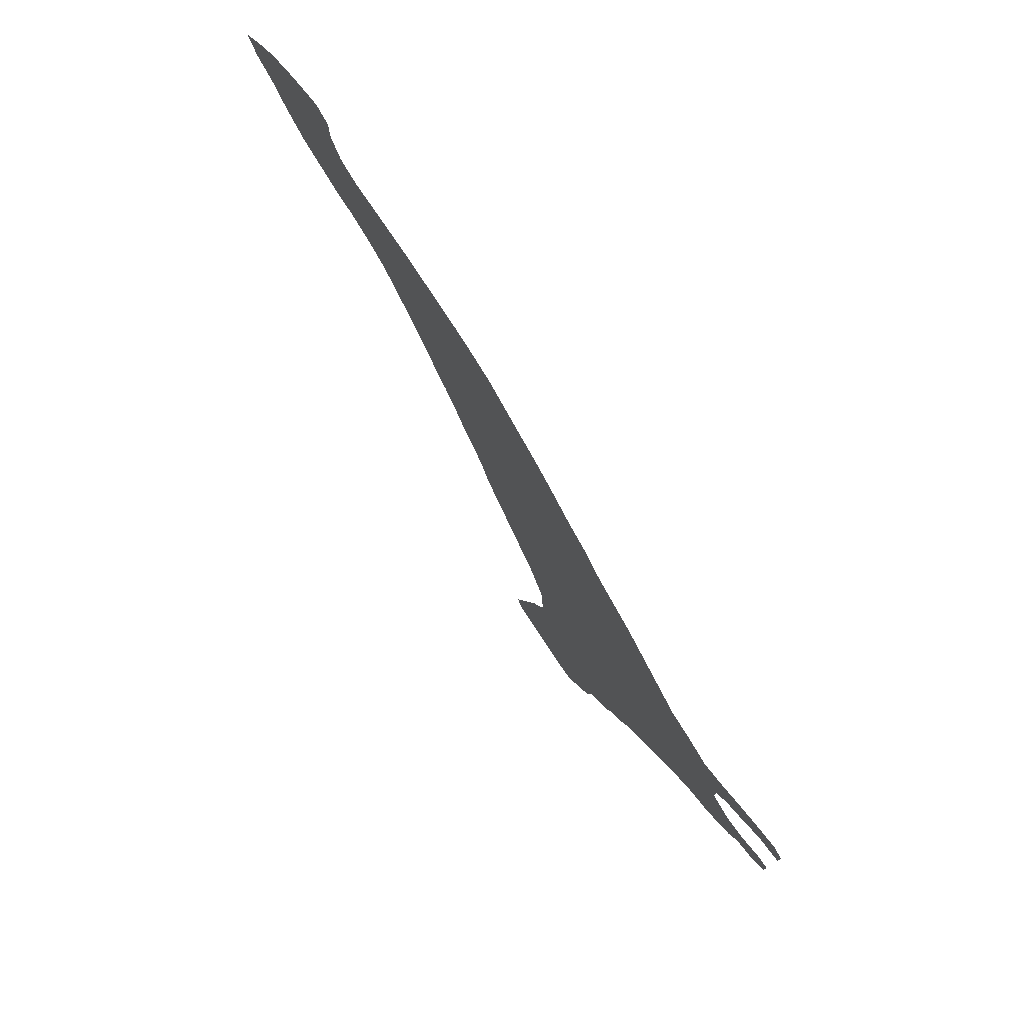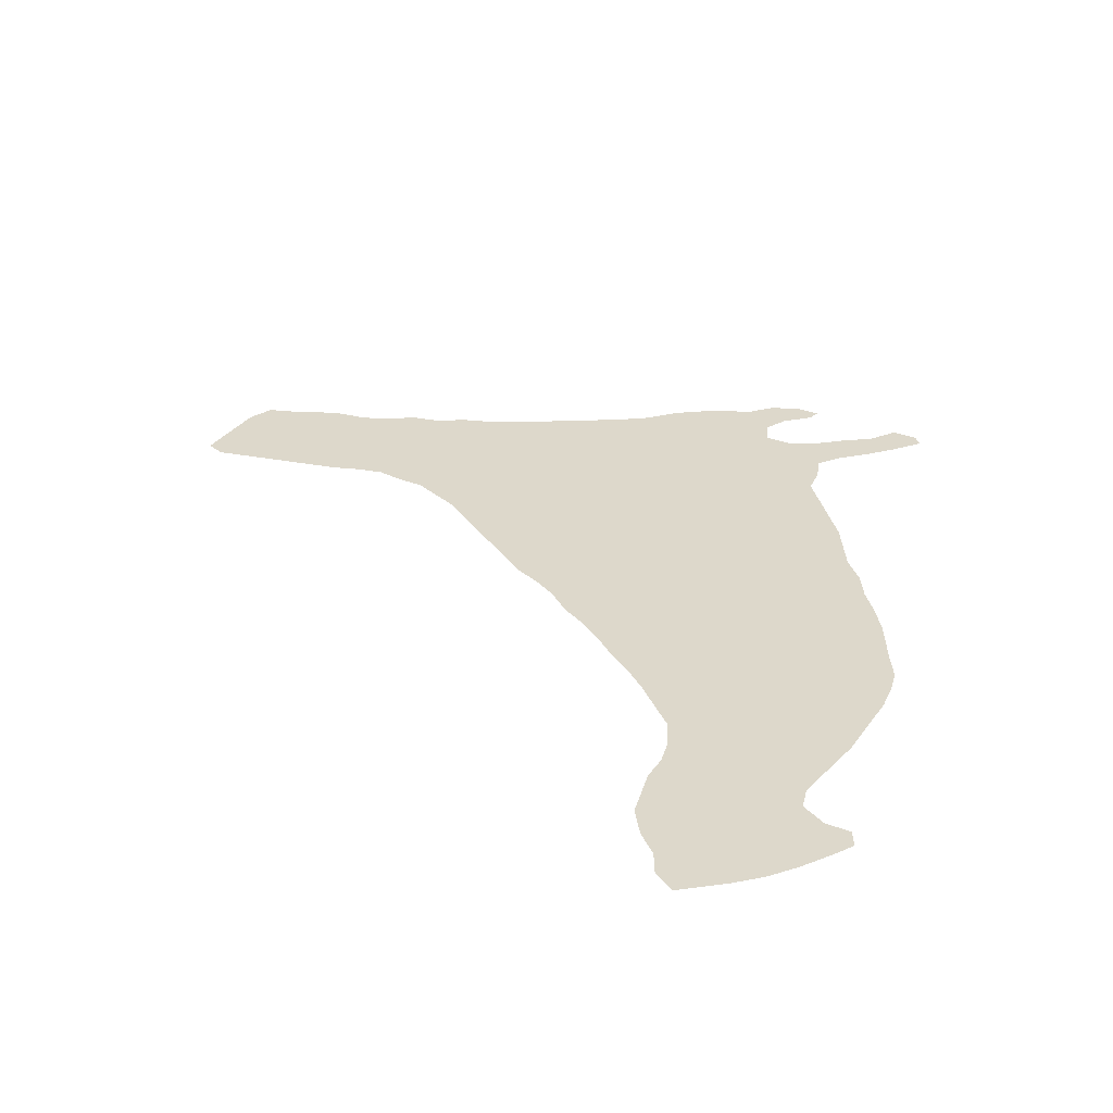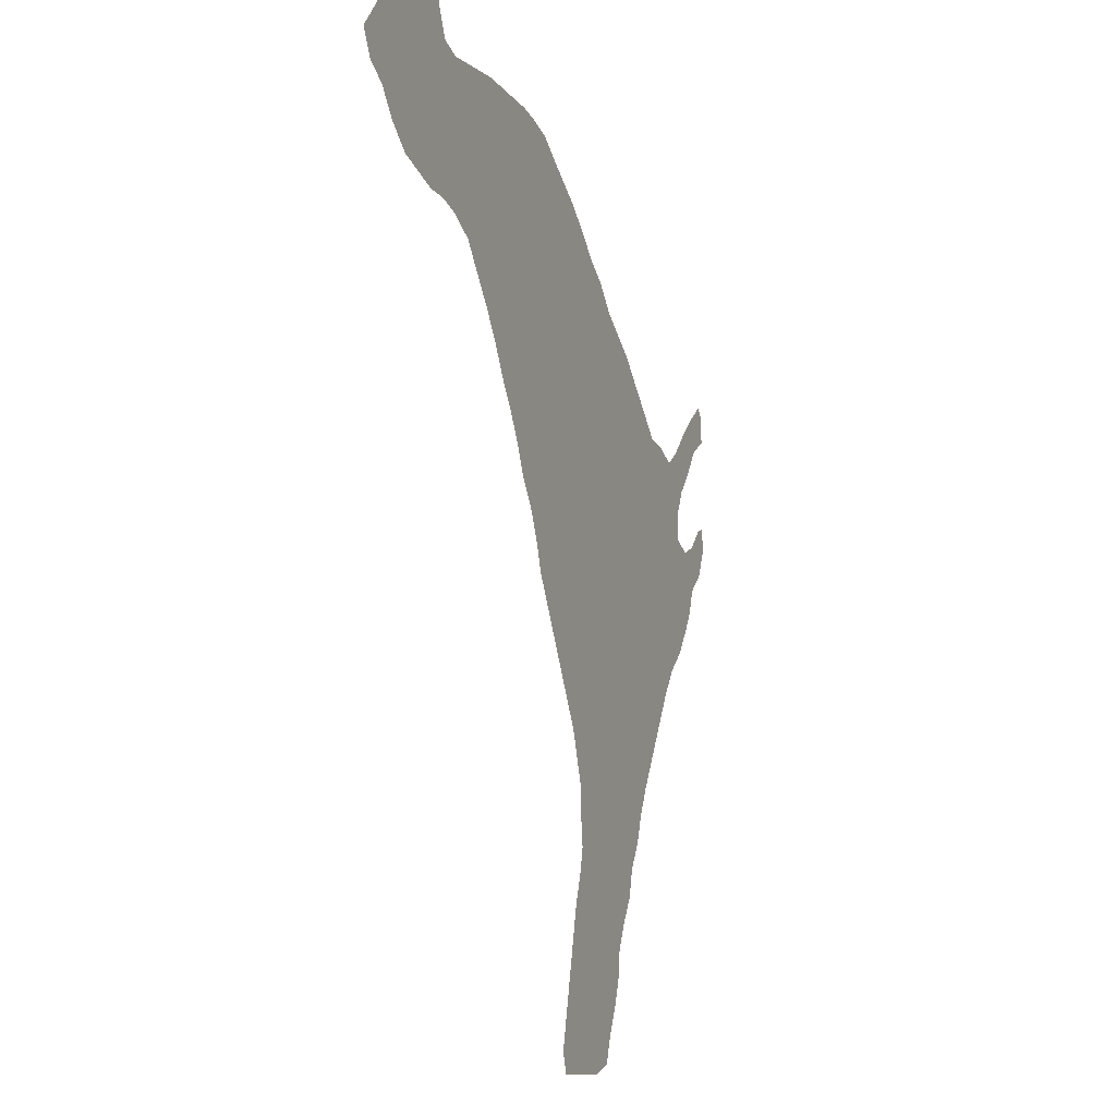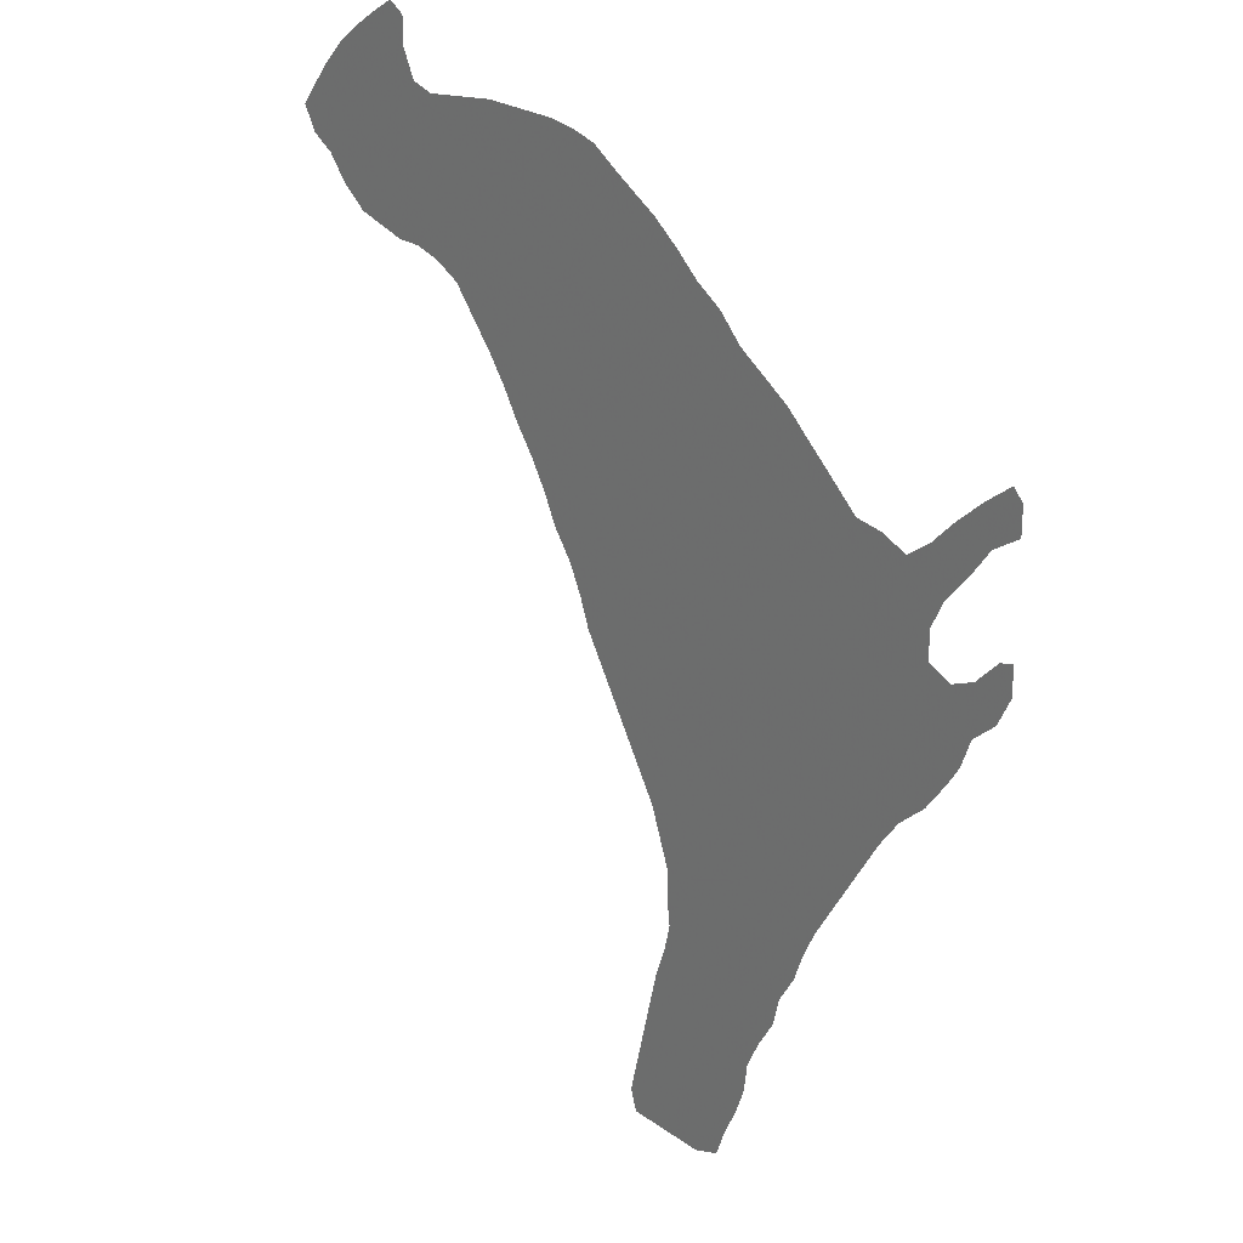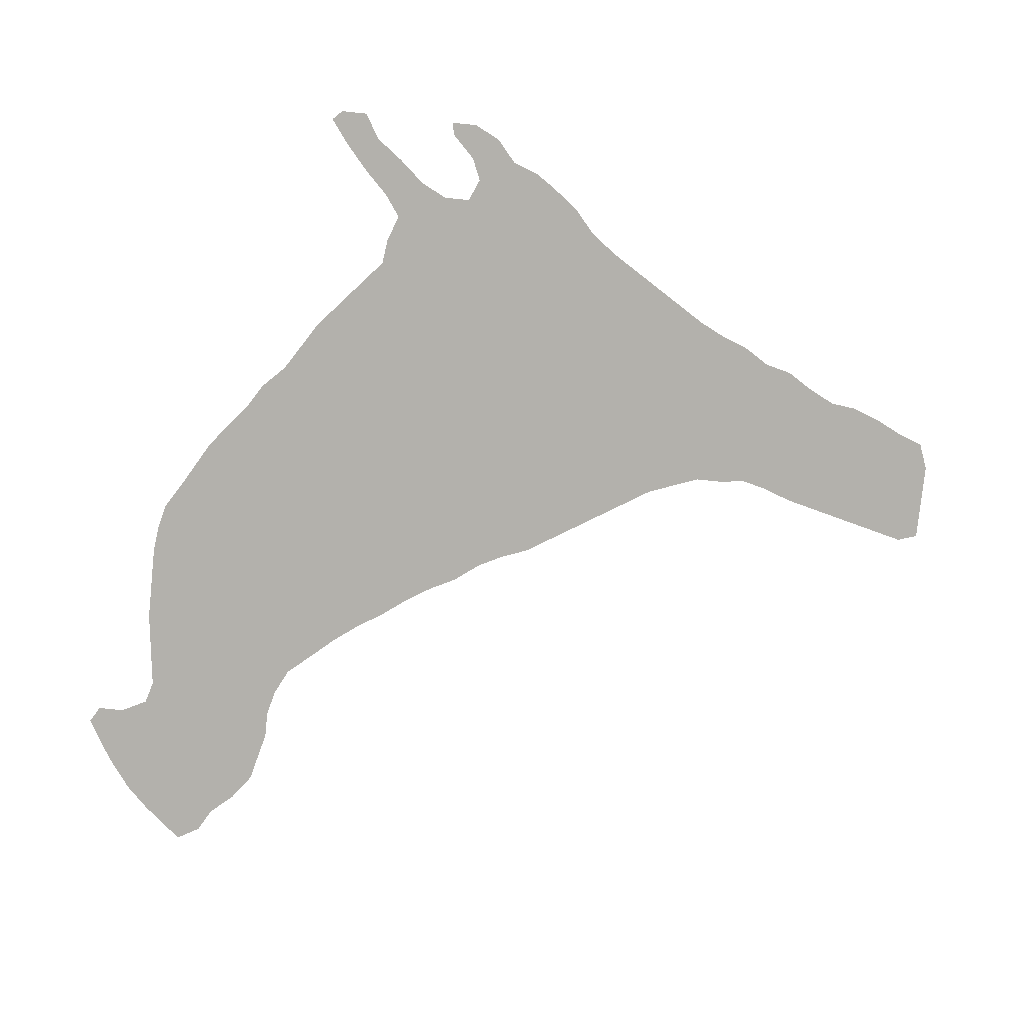
<metadata>
{"format":"obj","ext":"obj","renderer":"f3d","projection":"perspective","resolution":1024,"background":"white","views":[{"elev":78.1,"azim":-123.2,"up":"+Y"},{"elev":31.4,"azim":119.1,"up":"+Z"},{"elev":-11.3,"azim":111.1,"up":"+Y"},{"elev":23.7,"azim":-130.2,"up":"+Y"},{"elev":-79.1,"azim":-95.9,"up":"+Z"}]}
</metadata>
<code>
v 0.04982 0.5125 0
v 0.03915 0.5409 0
v 0.01423 0.5623 0
v 0 0.5907 0
v 0 0.6192 0
v 0.01423 0.6157 0
v 0.03915 0.5907 0
v 0.06406 0.5801 0
v 0.08897 0.5907 0
v 0.08897 0.6192 0
v 0.07473 0.6477 0
v 0.04982 0.6762 0
v 0.02847 0.7046 0
v 0 0.7224 0
v 0 0.7509 0
v 0.01068 0.7616 0
v 0.03915 0.7402 0
v 0.06762 0.7153 0
v 0.09253 0.6904 0
v 0.1174 0.6726 0
v 0.1459 0.6833 0
v 0.1744 0.6868 0
v 0.2029 0.7117 0
v 0.2278 0.7331 0
v 0.2562 0.758 0
v 0.2847 0.7758 0
v 0.3132 0.7936 0
v 0.3381 0.8185 0
v 0.3665 0.8363 0
v 0.3915 0.8577 0
v 0.4199 0.879 0
v 0.4448 0.8932 0
v 0.4698 0.9075 0
v 0.4982 0.9253 0
v 0.5267 0.9324 0
v 0.5552 0.9359 0
v 0.5836 0.9359 0
v 0.6121 0.9359 0
v 0.6406 0.9359 0
v 0.669 0.9324 0
v 0.6975 0.9288 0
v 0.726 0.9253 0
v 0.7509 0.9324 0
v 0.7651 0.9608 0
v 0.7651 0.9893 0
v 0.7829 1 0
v 0.8078 0.9858 0
v 0.8363 0.968 0
v 0.8648 0.9466 0
v 0.8897 0.9217 0
v 0.9075 0.9004 0
v 0.9253 0.879 0
v 0.911 0.8541 0
v 0.8861 0.8399 0
v 0.8648 0.8149 0
v 0.8363 0.7936 0
v 0.8078 0.7865 0
v 0.7794 0.7794 0
v 0.7509 0.7794 0
v 0.7224 0.7722 0
v 0.6939 0.758 0
v 0.6726 0.7331 0
v 0.6477 0.7046 0
v 0.6263 0.6762 0
v 0.6085 0.6477 0
v 0.5872 0.6192 0
v 0.5694 0.5907 0
v 0.5552 0.5623 0
v 0.5338 0.5338 0
v 0.5196 0.5053 0
v 0.5089 0.4769 0
v 0.4911 0.4484 0
v 0.4733 0.4199 0
v 0.4555 0.3915 0
v 0.4377 0.363 0
v 0.4199 0.3345 0
v 0.4093 0.306 0
v 0.3986 0.2776 0
v 0.3986 0.2491 0
v 0.395 0.2206 0
v 0.4021 0.1922 0
v 0.4128 0.1637 0
v 0.4199 0.1352 0
v 0.427 0.1068 0
v 0.4342 0.07829 0
v 0.4413 0.04982 0
v 0.4484 0.02135 0
v 0.4413 0 0
v 0.4128 0 0
v 0.3843 0 0
v 0.3559 0 0
v 0.3274 0.01068 0
v 0.3167 0.03915 0
v 0.3025 0.06762 0
v 0.2918 0.09609 0
v 0.2883 0.1246 0
v 0.274 0.153 0
v 0.2562 0.1815 0
v 0.2491 0.21 0
v 0.2313 0.2384 0
v 0.2206 0.2669 0
v 0.2064 0.2954 0
v 0.1886 0.3238 0
v 0.1708 0.3523 0
v 0.153 0.3808 0
v 0.1352 0.4093 0
v 0.1139 0.4377 0
v 0.08541 0.4626 0
v 0.06406 0.4911 0
f 51 53 52
f 4 7 6
f 4 6 5
f 87 89 88
f 50 54 51
f 43 55 54
f 51 54 53
f 3 7 4
f 26 69 27
f 27 69 68
f 90 93 91
f 91 93 92
f 85 93 90
f 84 93 85
f 77 102 78
f 49 54 50
f 43 54 49
f 24 70 69
f 25 69 26
f 24 69 25
f 43 59 58
f 22 107 106
f 9 107 22
f 80 97 81
f 86 90 89
f 85 90 86
f 86 89 87
f 76 102 77
f 75 104 76
f 23 70 24
f 43 58 57
f 55 57 56
f 43 57 55
f 30 65 64
f 33 63 35
f 35 63 36
f 37 61 38
f 9 109 108
f 9 108 107
f 2 7 3
f 27 68 67
f 27 67 29
f 29 67 66
f 29 66 65
f 29 65 30
f 78 99 79
f 79 99 80
f 80 98 97
f 80 99 98
f 22 72 23
f 70 72 71
f 23 72 70
f 73 106 74
f 22 106 73
f 22 73 72
f 75 105 104
f 74 105 75
f 74 106 105
f 83 94 84
f 83 95 94
f 84 94 93
f 82 96 83
f 83 96 95
f 81 96 82
f 81 97 96
f 76 103 102
f 76 104 103
f 43 49 48
f 13 17 14
f 14 17 15
f 15 17 16
f 32 63 33
f 32 64 63
f 33 35 34
f 40 61 60
f 37 62 61
f 36 63 62
f 36 62 37
f 1 109 9
f 27 29 28
f 78 100 99
f 43 48 44
f 11 19 12
f 10 20 11
f 11 20 19
f 10 21 20
f 9 21 10
f 9 22 21
f 13 18 17
f 12 18 13
f 12 19 18
f 30 64 31
f 31 64 32
f 38 61 39
f 39 61 40
f 42 59 43
f 42 60 59
f 1 9 8
f 1 8 2
f 2 8 7
f 78 102 101
f 78 101 100
f 44 48 47
f 45 47 46
f 44 47 45
f 40 60 41
f 41 60 42

</code>
